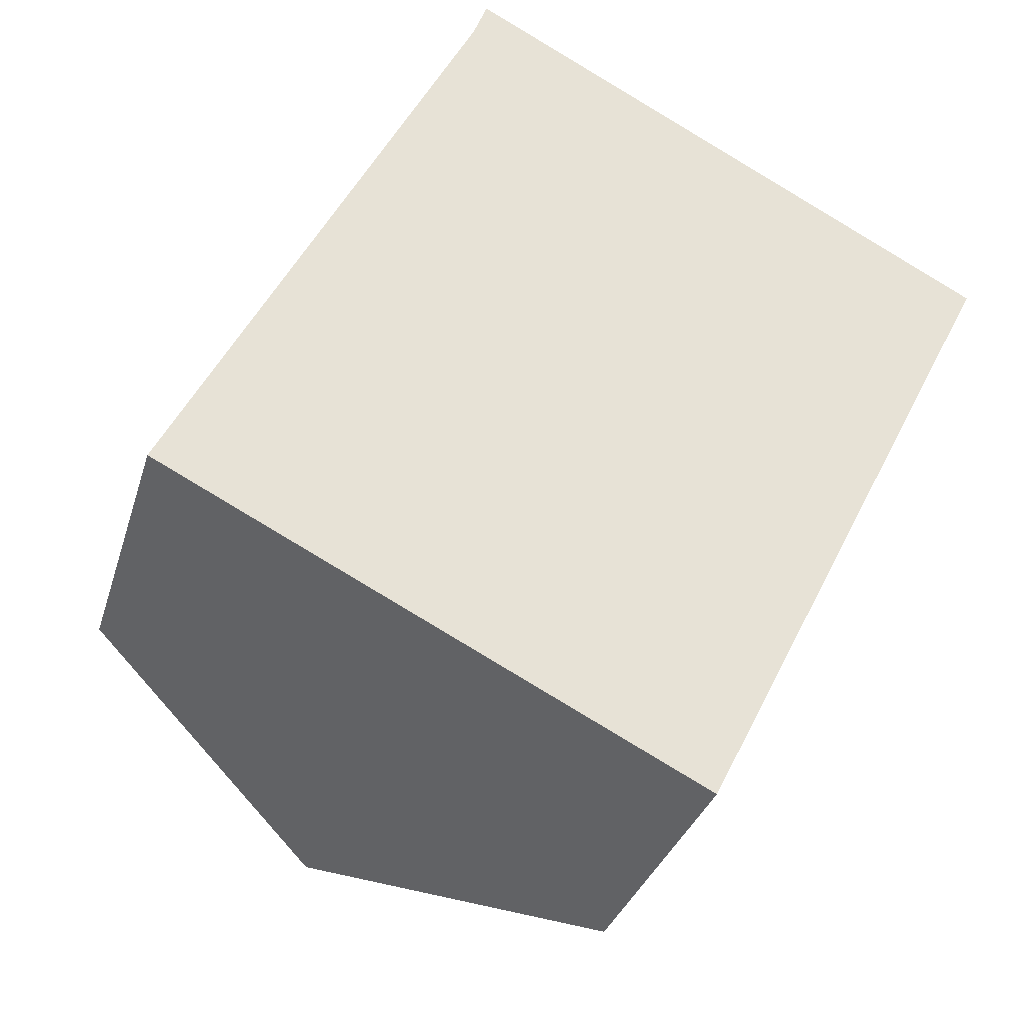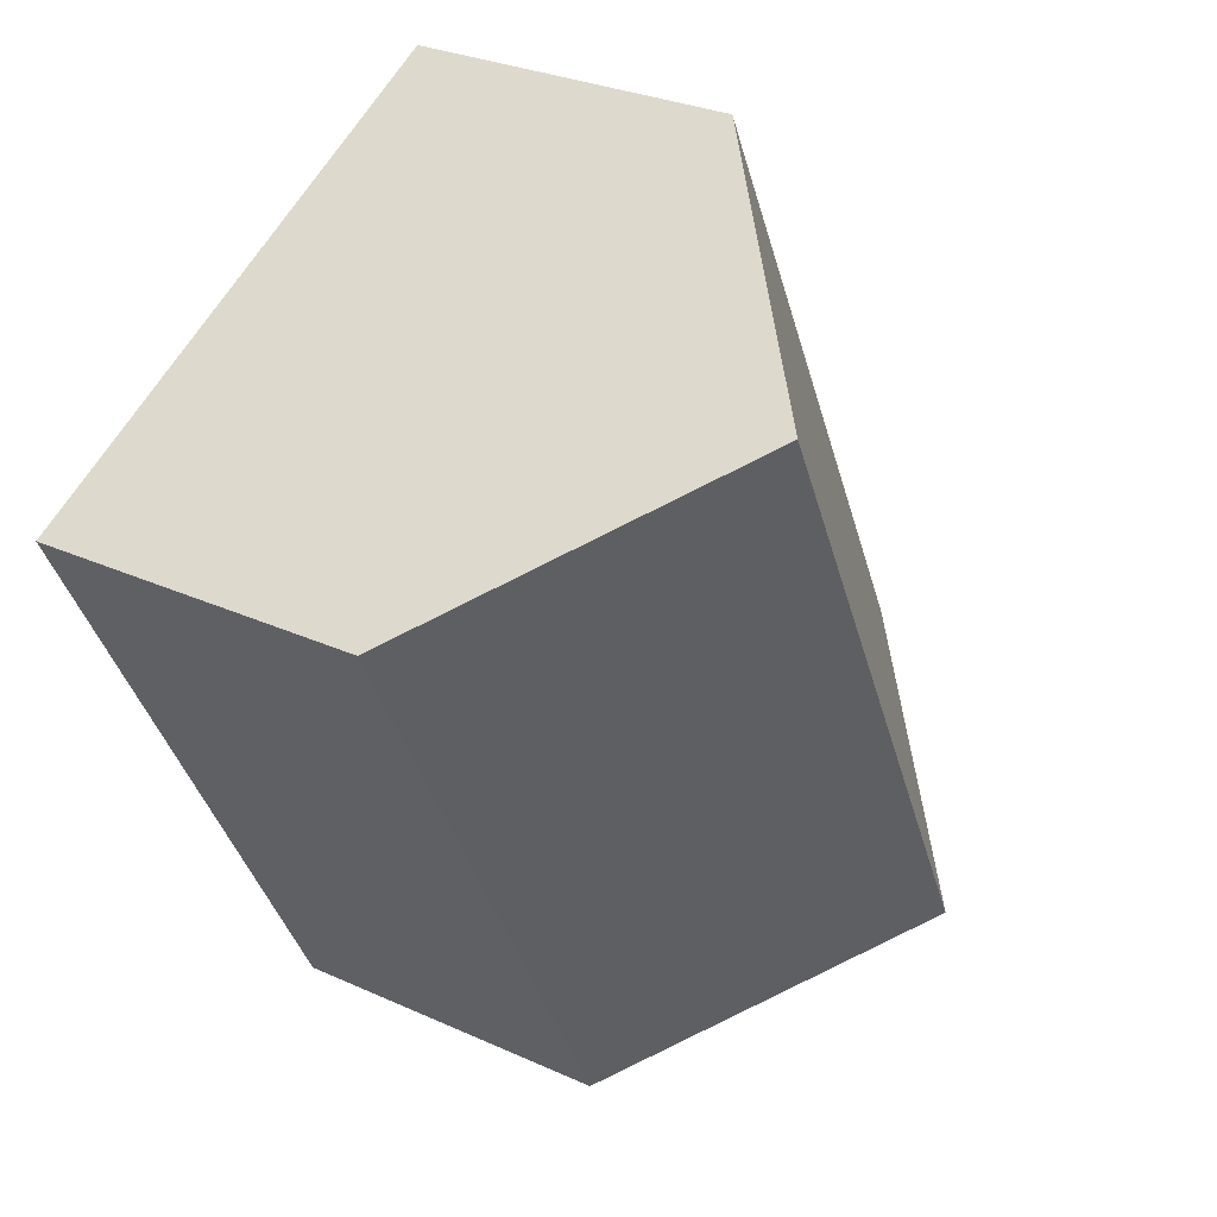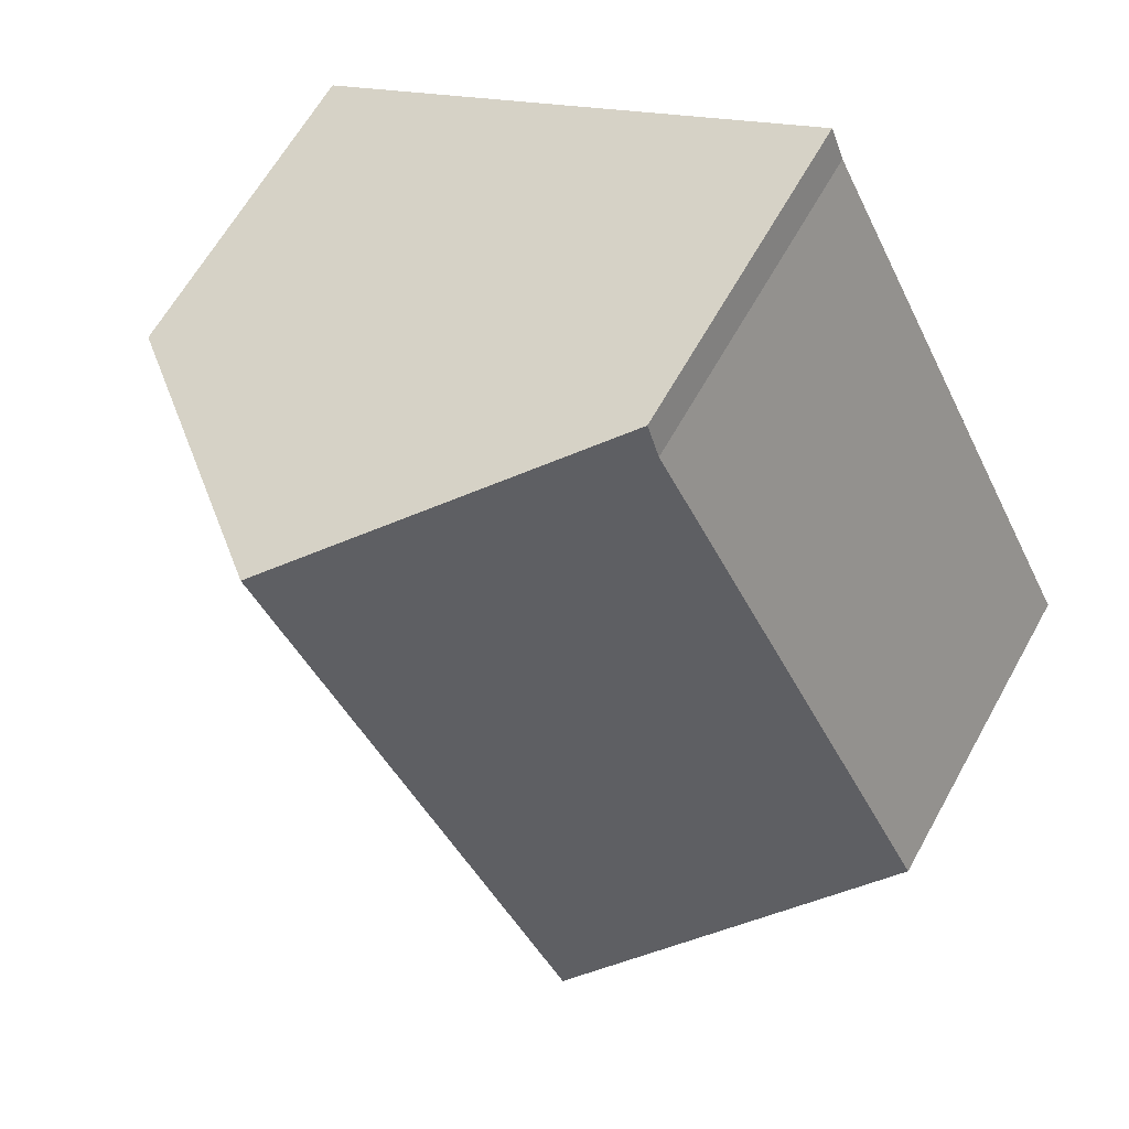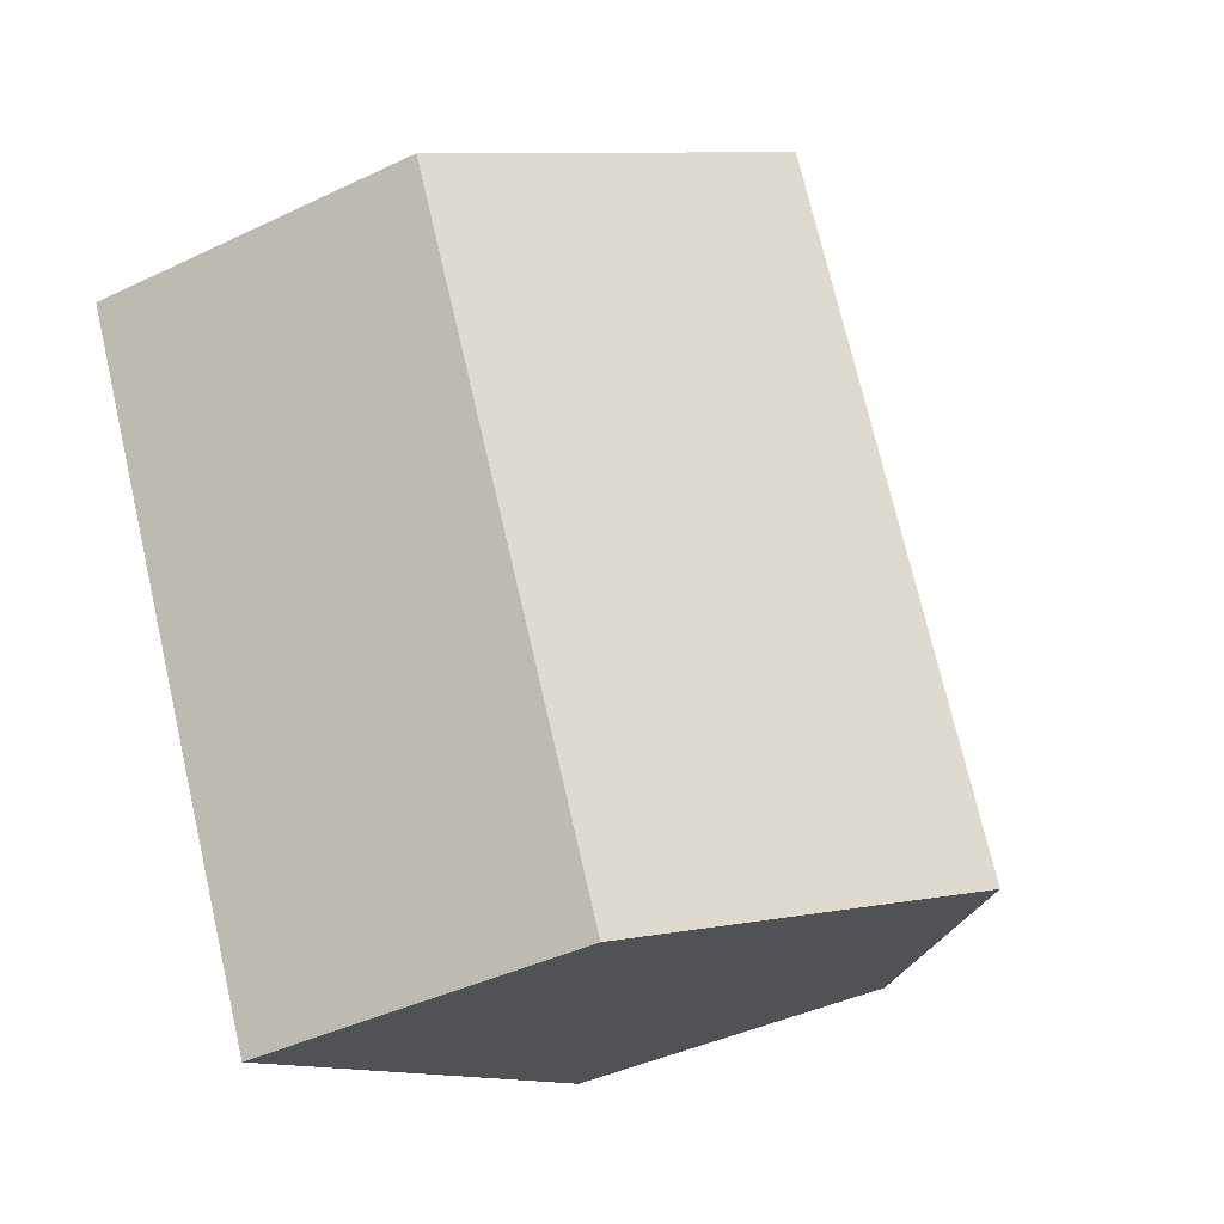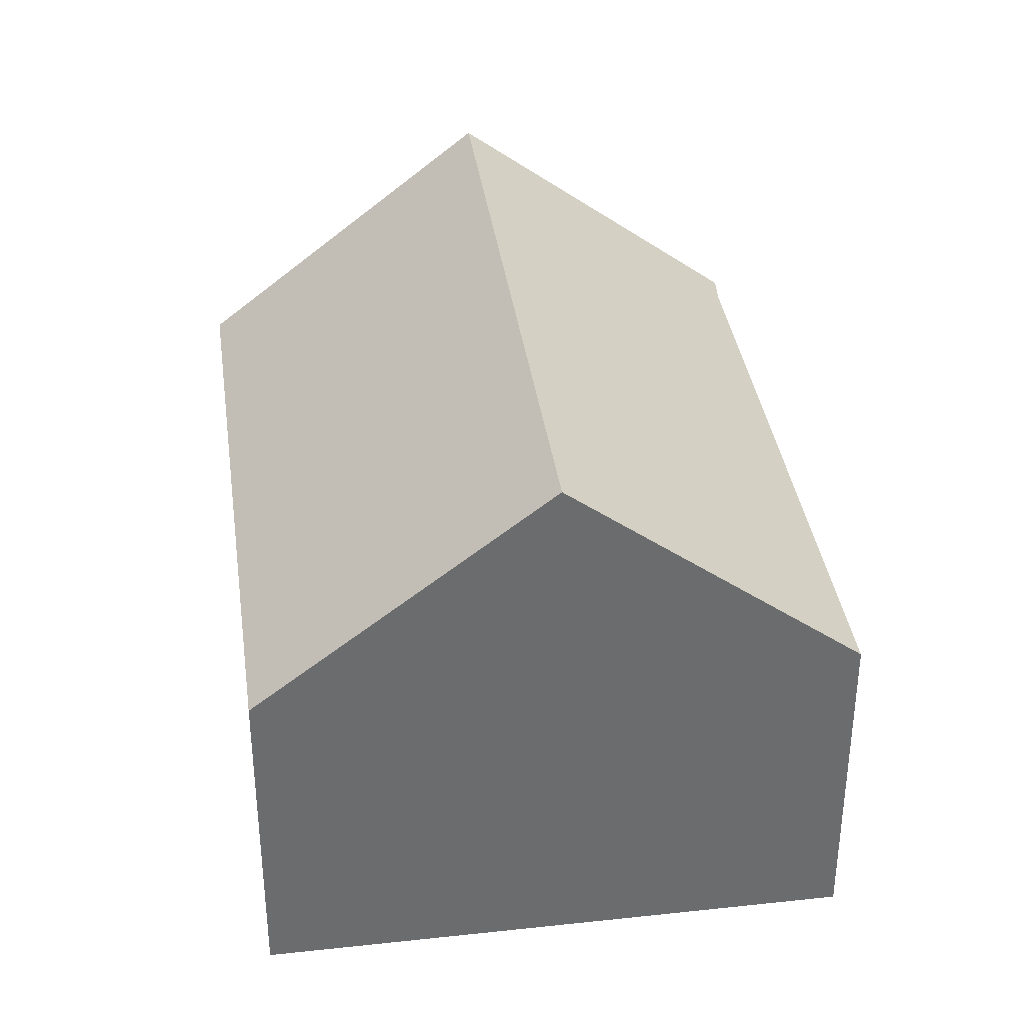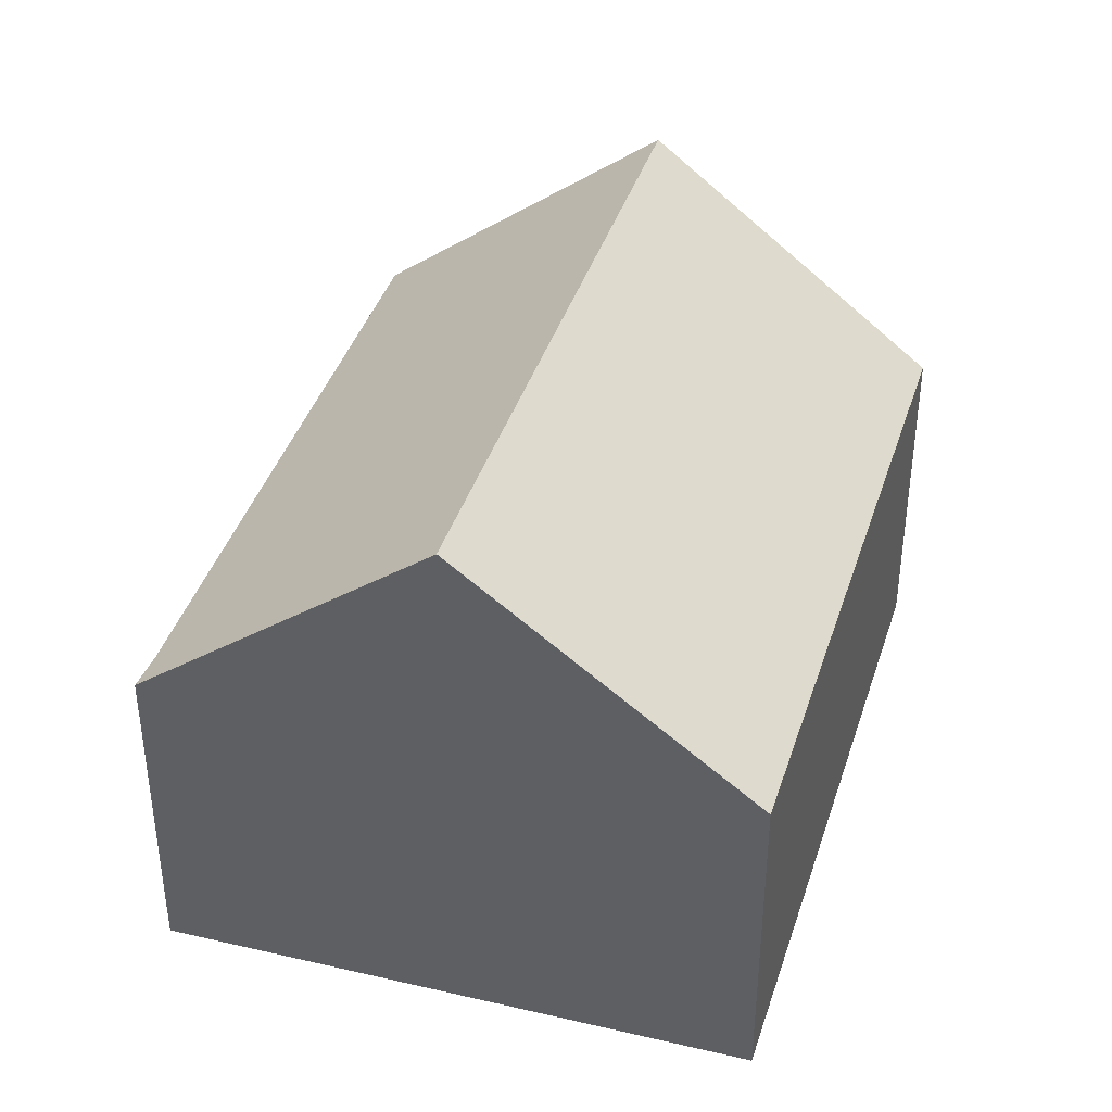
<metadata>
{"format":"obj","ext":"obj","renderer":"f3d","projection":"perspective","resolution":1024,"background":"white","views":[{"elev":-31.8,"azim":-15.6,"up":"+Z"},{"elev":28.9,"azim":124.2,"up":"+Z"},{"elev":63.2,"azim":-151.0,"up":"+Z"},{"elev":-41.4,"azim":120.1,"up":"+Z"},{"elev":36.9,"azim":-161.2,"up":"+Y"},{"elev":40.3,"azim":43.9,"up":"+Y"}]}
</metadata>
<code>
v  3.613 7.649 -1.825
v  11.41 4.562 4.688
v  7.222 4.567 -3.648
v  7.832 7.649 6.583
v  0.011 4.563 0.021
v  1.106 5.508 -0.559
v  0 4.563 2.794e-16
v  4.07 4.605 7.989
v  4.254 4.563 8.478
v  0 0 0
v  4.07 -4.892e-16 7.989
v  0.011 -1.286e-18 0.021
v  4.254 -5.191e-16 8.478
v  7.832 -4.031e-16 6.583
v  11.41 -2.871e-16 4.688
v  7.222 2.234e-16 -3.648
v  3.613 1.117e-16 -1.825
v  1.106 3.423e-17 -0.559
g defaultobject
f 1 2 3
f 2 1 4
f 5 6 7
f 6 5 1
f 1 5 8
f 1 8 4
f 4 8 9
f 10 5 7
f 5 10 8
f 8 10 11
f 11 10 12
f 11 9 8
f 9 11 13
f 13 4 9
f 4 13 2
f 2 13 14
f 2 14 15
f 2 16 3
f 16 2 15
f 16 1 3
f 1 16 6
f 6 16 17
f 6 17 7
f 7 17 18
f 7 18 10
f 11 14 13
f 14 11 12
f 14 12 15
f 15 12 16
f 16 12 17
f 17 12 10
f 17 10 18

</code>
